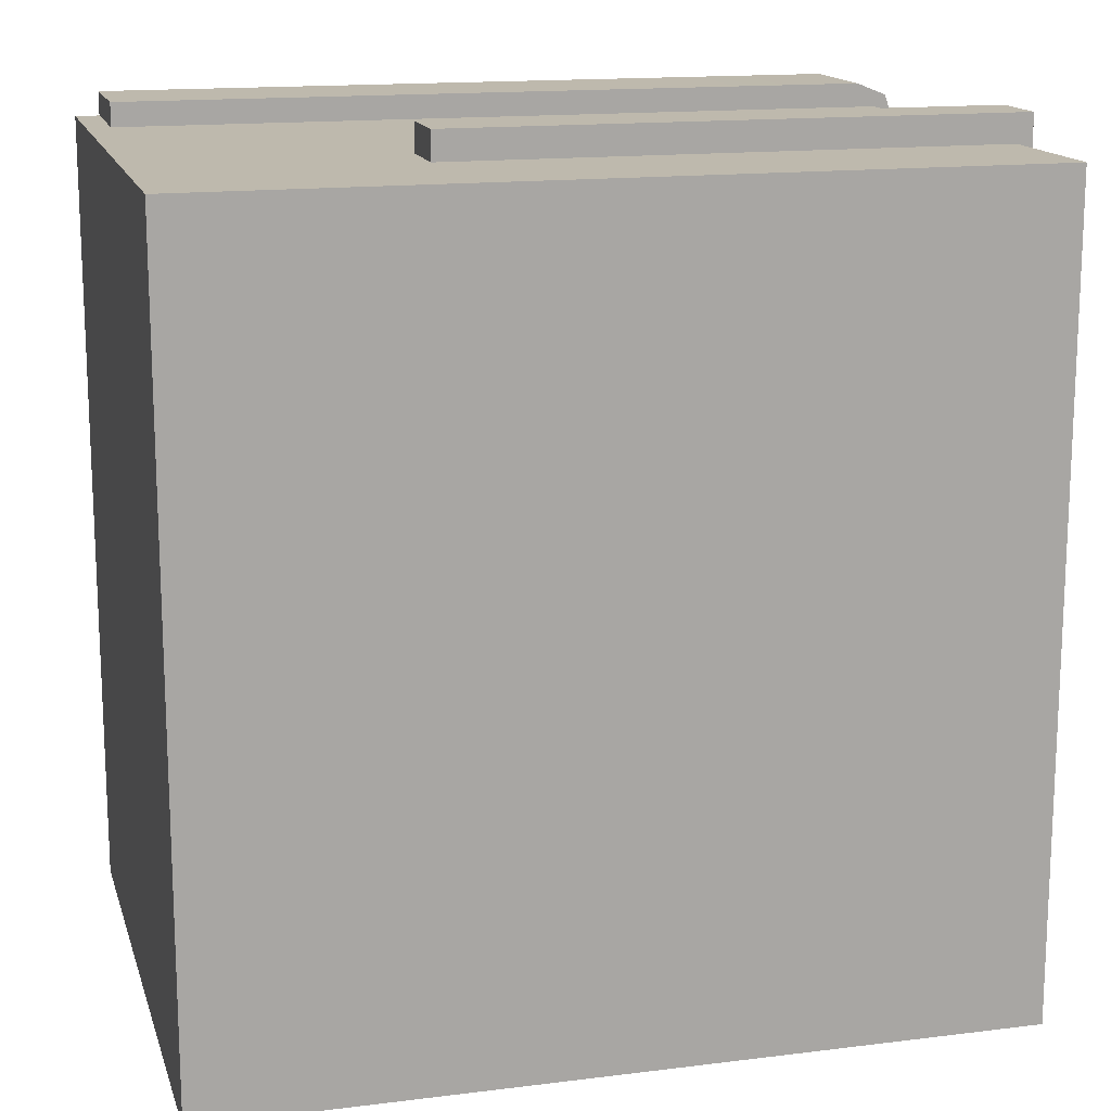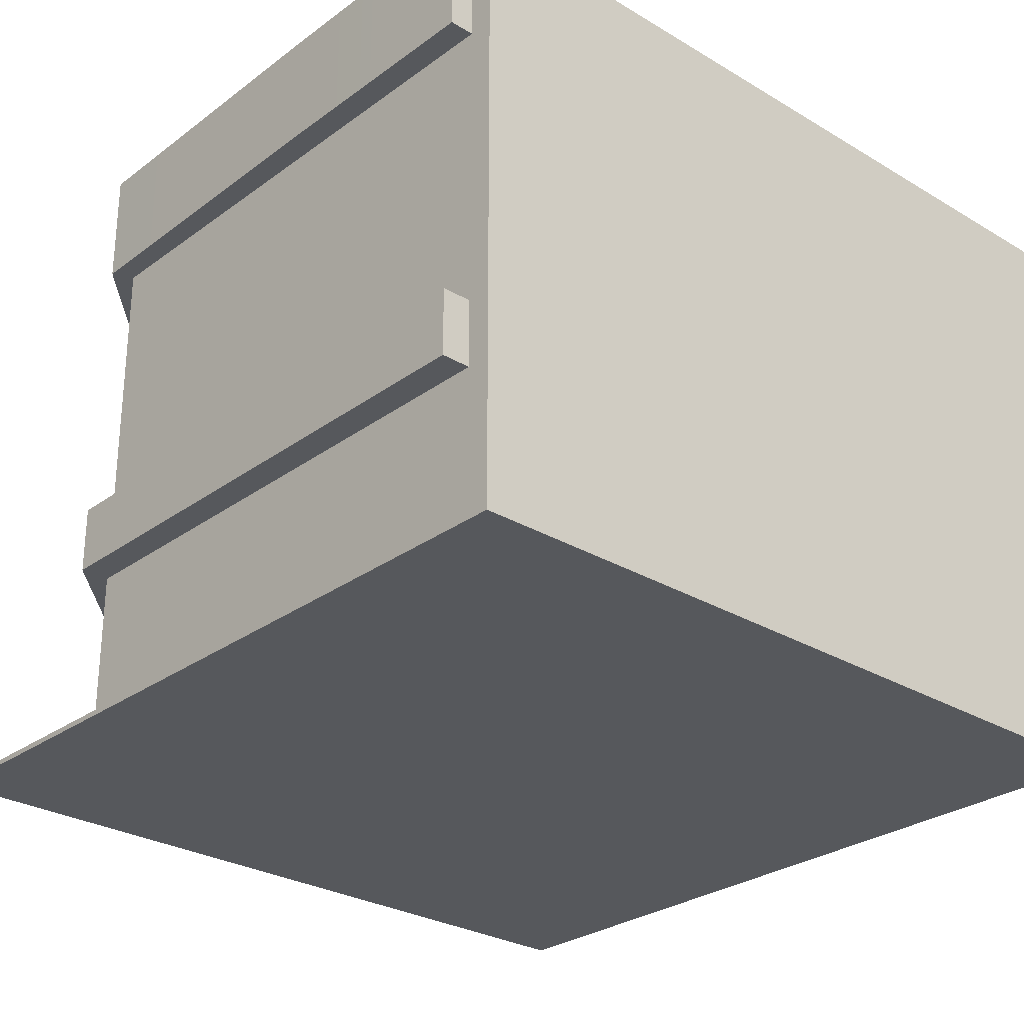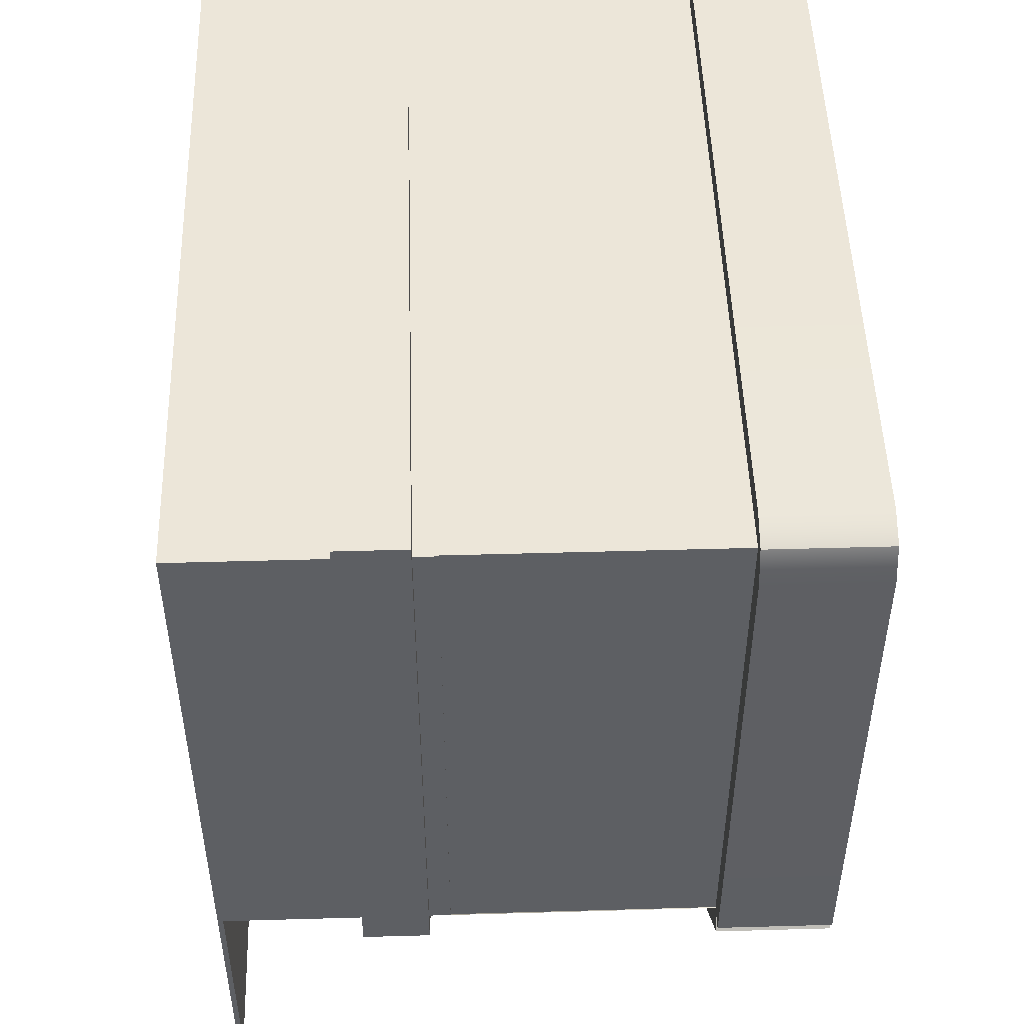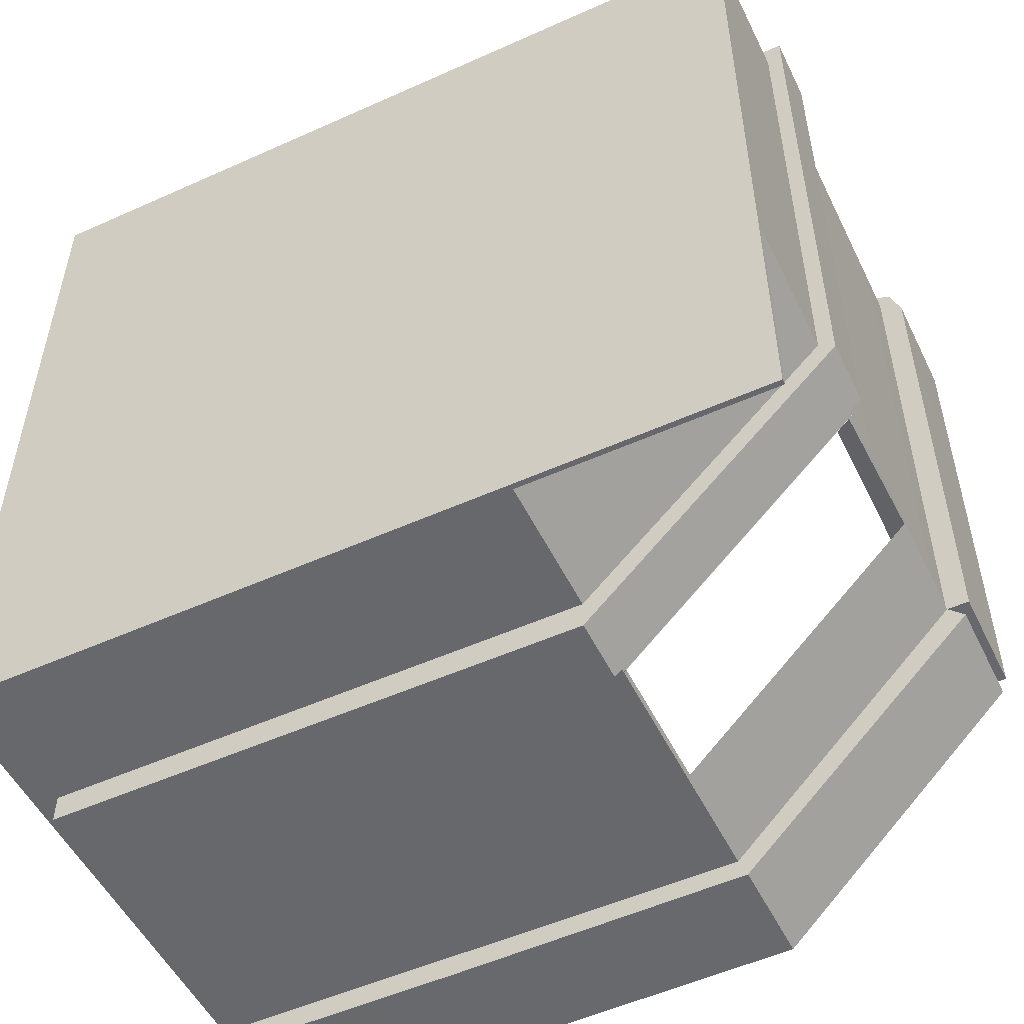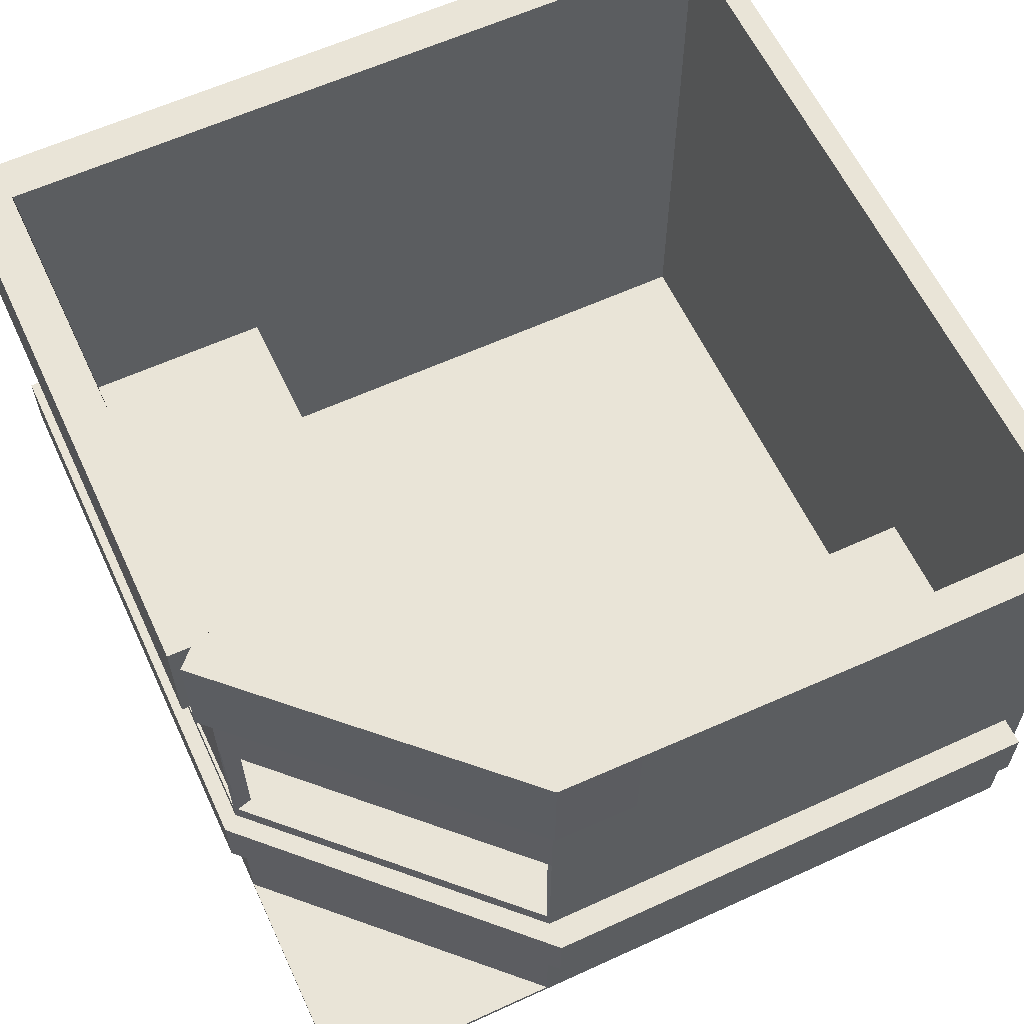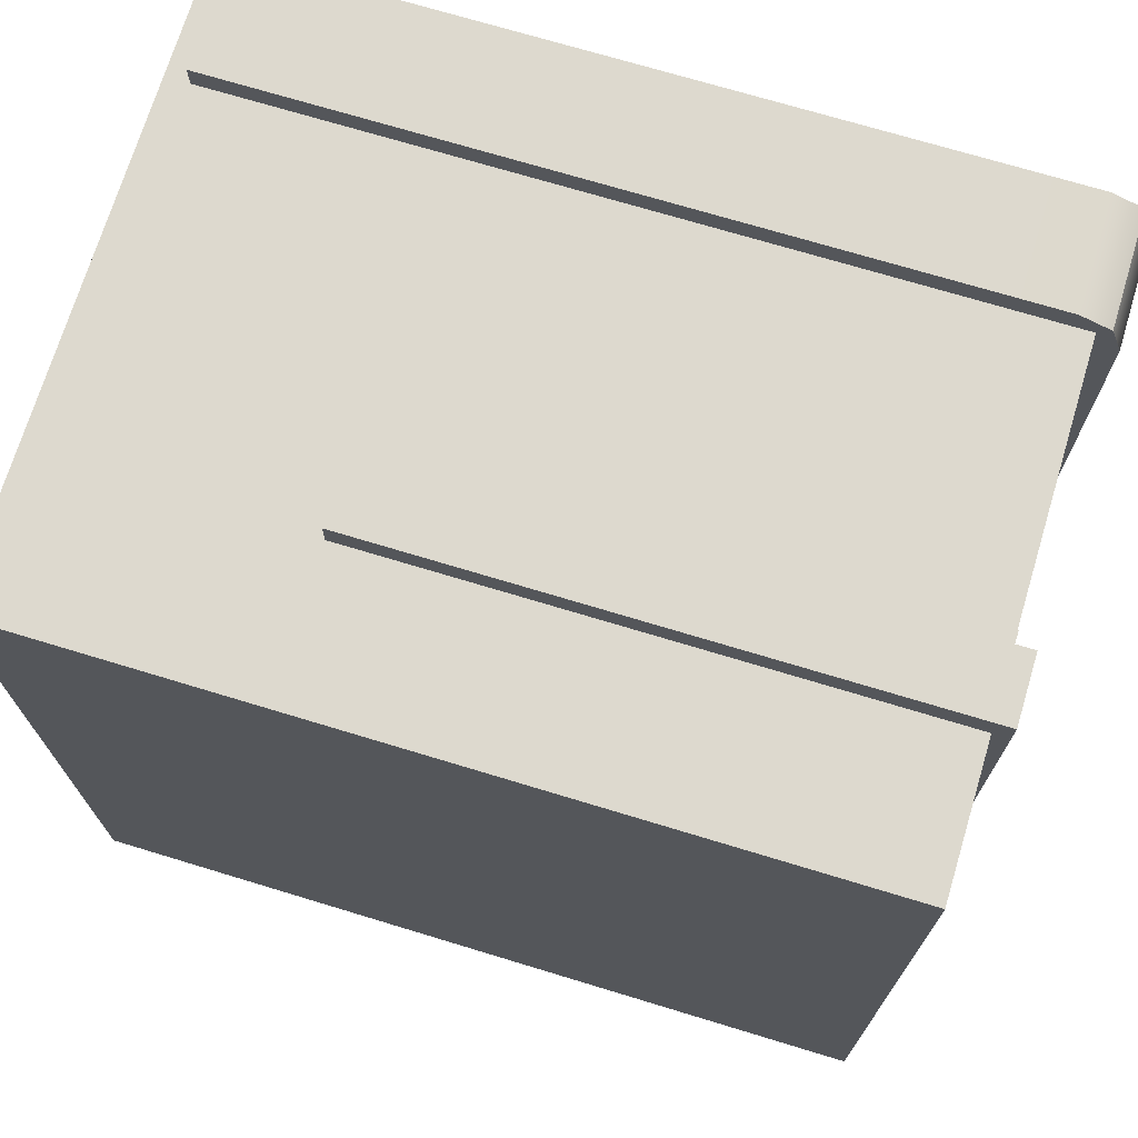
<metadata>
{"format":"obj","ext":"obj","renderer":"f3d","projection":"perspective","resolution":1024,"background":"white","views":[{"elev":15.2,"azim":-14.9,"up":"+Z"},{"elev":-28.0,"azim":-132.2,"up":"+Y"},{"elev":49.4,"azim":88.2,"up":"+Z"},{"elev":-52.5,"azim":25.8,"up":"+Z"},{"elev":60.9,"azim":155.0,"up":"+Y"},{"elev":71.7,"azim":16.9,"up":"+Z"}]}
</metadata>
<code>
g default
v -7.5 -0.05 7.5
v 7.5 -0.05 7.5
v -7.5 0.05 7.5
v 7.5 0.05 7.5
v -7.5 0.05 -7.5
v 7.5 0.05 -7.5
v -7.5 -0.05 -7.5
v 7.5 -0.05 -7.5
v 2.93 0.05 -7.5
v 2.93 -0.05 -7.5
v 2.93 -0.05 7.5
v 2.93 0.05 7.5
v 7.5 0.05 -2.935
v 2.93 0.05 -2.935
v -7.5 0.05 -2.935
v -7.5 -0.05 -2.935
v 2.93 -0.05 -2.935
v 7.5 -0.05 -2.935
v -7.5 0.05 7.116
v -7.5 -0.05 7.116
v 2.93 -0.05 7.116
v 7.5 -0.05 7.116
v 7.5 0.05 7.116
v 2.93 0.05 7.116
v -7.056 0.05 7.5
v -7.056 0.05 7.116
v -7.056 0.05 -2.935
v -7.056 0.05 -7.5
v -7.056 -0.05 -7.5
v -7.056 -0.05 -2.935
v -7.056 -0.05 7.116
v -7.056 -0.05 7.5
v -7.5 4.261 7.5
v -7.056 4.261 7.5
v -7.056 4.261 7.116
v -7.5 4.261 7.116
v 2.93 4.261 7.5
v 2.93 4.261 7.116
v 7.5 4.261 7.5
v 7.5 4.261 7.116
v -7.056 4.261 -2.935
v -7.5 4.261 -2.935
v -7.056 4.261 -7.5
v -7.5 4.261 -7.5
v 2.93 4.261 -2.935
v 2.93 4.261 -7.5
v 7.5 4.261 -2.935
v 7.5 2.637 -2.935
v 7.5 2.637 7.116
v 7.5 2.637 7.5
v 2.93 2.637 7.5
v -7.056 2.637 7.5
v -7.5 2.637 7.5
v -7.5 2.637 7.116
v -7.5 2.637 -2.935
v -7.5 2.637 -7.5
v -7.056 2.637 -7.5
v 2.93 2.637 -7.5
v 7.5 3.864 -2.935
v 7.5 3.864 7.116
v 7.5 3.864 7.5
v 2.93 3.864 7.5
v -7.056 3.864 7.5
v -7.5 3.864 7.5
v -7.5 3.864 7.116
v -7.5 3.864 -2.935
v -7.5 3.864 -7.5
v -7.056 3.864 -7.5
v 2.93 3.864 -7.5
v -2.643 4.261 7.5
v -2.643 4.261 7.116
v -2.643 0.05 7.116
v -2.643 0.05 -2.935
v -2.643 4.261 -2.935
v -2.643 4.261 -7.5
v -2.643 3.864 -7.5
v -2.643 2.637 -7.5
v -2.643 0.05 -7.5
v -2.643 -0.05 -7.5
v -2.643 -0.05 -2.935
v -2.643 -0.05 7.116
v -2.643 -0.05 7.5
v -2.643 0.05 7.5
v -2.643 2.637 7.5
v -2.643 3.864 7.5
v 7.793 2.637 -3.143
v 7.793 2.637 7.619
v 7.793 3.864 -3.143
v 7.793 3.864 7.619
v 7.793 2.637 8.031
v 7.793 3.864 8.031
v 2.93 2.637 8.031
v 2.93 3.864 8.031
v -7.056 2.637 -8.031
v -2.643 2.637 -8.031
v -7.056 3.864 -8.031
v -2.643 3.864 -8.031
v 2.93 2.637 -8.031
v 2.93 3.864 -8.031
v -2.643 2.637 8.031
v -2.643 3.864 8.031
v 7.137 4.261 -2.935
v 7.137 4.261 7.116
v 7.137 4.261 7.5
v 7.137 3.864 7.5
v 7.407 3.864 8.031
v 7.407 2.637 8.031
v 7.137 2.637 7.5
v 7.137 0.05 7.5
v 7.137 -0.05 7.5
v 7.137 -0.05 7.116
v 7.137 -0.05 -2.935
v 7.137 -0.05 -7.5
v 7.137 0.05 -7.5
v 7.483 -0.05 -2.935
v 7.483 -0.05 7.116
v 7.483 -0.05 7.5
v 7.483 0.05 7.5
v 7.483 2.637 7.5
v 7.775 2.637 8.031
v 7.775 3.864 8.031
v 7.483 3.864 7.5
v 7.483 4.261 7.5
v 7.483 4.261 7.116
v 7.432 4.261 -3.015
v 2.981 4.261 -7.468
v -2.643 4.261 -7.284
v -7.056 4.261 -7.284
v -7.5 4.261 -7.284
v -7.5 3.864 -7.284
v -7.5 2.637 -7.284
v -7.5 0.05 -7.284
v -7.5 -0.05 -7.284
v -7.056 -0.05 -7.284
v -2.643 -0.05 -7.284
v 2.93 -0.05 -7.284
v -7.5 11.3 7.5
v -7.056 11.3 7.5
v -7.056 11.3 7.116
v -7.5 11.3 7.116
v 7.137 11.3 7.116
v 7.137 11.3 7.5
v 7.483 11.3 7.5
v 7.127 11.3 7.116
v -7.056 11.3 -2.935
v -7.5 11.3 -2.935
v -7.056 11.3 -7.284
v -7.5 11.3 -7.284
v 7.137 11.3 -2.935
v 7.138 11.3 -2.935
v -2.643 11.3 7.5
v -2.643 11.3 7.116
v 2.93 11.3 7.5
v 2.93 11.3 7.116
v 2.93 11.3 -7.284
v 2.93 11.3 -7.5
v 7.5 11.3 -2.935
v -2.643 11.3 -7.284
v -2.643 11.3 -7.5
v -7.056 11.3 -7.5
v -7.5 11.3 -7.5
v 2.93 6.928 -7.5
v 7.5 6.928 -2.935
v 7.483 6.928 -2.935
v 7.483 6.928 7.116
v 7.483 6.928 7.5
v 7.137 6.928 7.5
v 2.93 6.928 7.5
v -2.643 6.928 7.5
v -7.056 6.928 7.5
v -7.5 6.928 7.5
v -7.5 6.928 7.116
v -7.5 6.928 -2.935
v -7.5 6.928 -7.284
v -7.5 6.928 -7.5
v -7.056 6.928 -7.5
v -2.643 6.928 -7.5
v 2.93 9.183 -7.5
v 7.5 9.183 -2.935
v 7.483 9.183 -2.935
v 7.483 9.183 7.116
v 7.483 9.183 7.5
v 7.137 9.183 7.5
v 2.93 9.183 7.5
v -2.643 9.183 7.5
v -7.056 9.183 7.5
v -7.5 9.183 7.5
v -7.5 9.183 7.116
v -7.5 9.183 -2.935
v -7.5 9.183 -7.284
v -7.5 9.183 -7.5
v -7.056 9.183 -7.5
v -2.643 9.183 -7.5
v 3.088 9.183 -7.881
v 7.816 9.183 -3.251
v 3.088 11.3 -7.881
v 7.816 11.3 -3.251
v -7.056 9.183 -7.947
v -2.643 9.183 -7.947
v -7.056 11.3 -7.947
v -2.643 11.3 -7.947
v 7.929 9.183 -2.935
v 7.929 9.183 7.116
v 7.929 11.3 -2.935
v 7.929 11.3 7.116
v 7.706 9.183 7.723
v 7.706 11.3 7.723
v 7.137 9.183 7.947
v 7.137 11.3 7.947
v 2.93 9.183 7.947
v 2.93 11.3 7.947
v -2.643 9.183 7.947
v -2.643 11.3 7.947
v -7.056 9.183 7.947
v -7.056 11.3 7.947
g pCube1
f 1 32 25 3
f 137 138 139 140
f 5 28 29 7
f 20 31 32 1
f 2 22 23 4
f 20 1 3 19
f 114 6 8 113
f 110 111 116 117
f 109 110 117 118
f 141 142 143 144
f 9 13 6 114
f 146 145 147 148
f 133 16 15 132
f 133 134 30 16
f 18 115 112 113 8
f 13 18 8 6
f 126 45 102 125
f 16 20 19 15
f 16 30 31 20
f 116 111 112 115
f 23 22 18 13
f 149 141 144 150
f 140 139 145 146
f 138 151 152 139
f 27 26 72 73
f 128 41 74 127
f 29 28 78 79
f 30 134 135 80
f 31 30 80 81
f 32 31 81 82
f 25 32 82 83
f 3 25 52 53
f 19 3 53 54
f 109 118 119 108
f 4 23 49 50
f 28 5 56 57
f 132 15 55 131
f 13 9 58 48
f 14 24 38 45
f 23 13 48 49
f 26 27 41 35
f 15 19 54 55
f 25 83 84 52
f 72 26 35 71
f 27 73 74 41
f 78 28 57 77
f 87 86 88 89
f 90 87 89 91
f 107 120 121 106
f 52 84 85 63
f 53 52 63 64
f 54 53 64 65
f 55 54 65 66
f 131 55 66 130
f 57 56 67 68
f 95 94 96 97
f 86 98 99 88
f 60 59 47 40
f 61 60 40 39
f 105 122 123 104
f 63 85 70 34
f 64 63 34 33
f 65 64 33 36
f 66 65 36 42
f 130 66 42 129
f 68 67 44 43
f 76 68 43 75
f 59 69 46 47
f 151 153 154 152
f 24 72 71 38
f 73 72 24 14
f 74 73 14 45
f 127 74 45 126
f 69 76 75 46
f 98 95 97 99
f 9 78 77 58
f 79 78 9 10
f 80 135 136 17
f 81 80 17 21
f 82 81 21 11
f 83 82 11 12
f 84 83 12 51
f 101 100 92 93
f 70 85 62 37
f 49 48 86 87
f 59 60 89 88
f 50 49 87 90
f 60 61 91 89
f 108 119 120 107
f 122 105 106 121
f 77 57 94 95
f 57 68 96 94
f 68 76 97 96
f 48 58 98 86
f 69 59 88 99
f 58 77 95 98
f 76 69 99 97
f 85 84 100 101
f 84 51 92 100
f 62 85 101 93
f 45 38 103 102
f 154 153 142 141
f 62 105 104 37
f 106 105 62 93
f 92 107 106 93
f 51 108 107 92
f 12 109 108 51
f 12 11 110 109
f 11 21 111 110
f 112 111 21 17
f 113 112 17 136 10
f 9 114 113 10
f 22 116 115 18
f 117 116 22 2
f 118 117 2 4
f 119 118 4 50
f 120 119 50 90
f 121 120 90 91
f 61 122 121 91
f 123 122 61 39
f 124 123 39 40
f 125 124 40 47
f 156 155 150 157
f 159 158 155 156
f 160 147 158 159
f 148 147 160 161
f 67 130 129 44
f 56 131 130 67
f 5 132 131 56
f 7 133 132 5
f 7 29 134 133
f 135 134 29 79
f 136 135 79 10
f 33 34 170 171
f 36 33 171 172
f 104 123 166 167
f 123 124 165 166
f 41 128 147 145
f 129 42 173 174
f 102 103 141 149
f 124 125 164 165
f 125 102 149 150 180 164
f 35 41 145 139
f 42 36 172 173
f 34 70 169 170
f 71 35 139 152
f 70 37 168 169
f 38 71 152 154
f 37 104 167 168
f 103 38 154 141
f 125 47 163 164
f 127 126 155 158
f 46 75 177 162
f 128 127 158 147
f 75 43 176 177
f 43 44 175 176
f 44 129 174 175
f 163 162 178 179
f 164 163 179 180
f 165 164 180 181
f 166 165 181 182
f 167 166 182 183
f 168 167 183 184
f 169 168 184 185
f 170 169 185 186
f 171 170 186 187
f 172 171 187 188
f 173 172 188 189
f 174 173 189 190
f 175 174 190 191
f 176 175 191 192
f 177 176 192 193
f 162 177 193 178
f 155 126 46 162
f 195 194 196 197
f 180 179 157 150
f 203 202 204 205
f 206 203 205 207
f 208 206 207 209
f 210 208 209 211
f 212 210 211 213
f 214 212 213 215
f 187 186 138 137
f 188 187 137 140
f 189 188 140 146
f 190 189 146 148
f 191 190 148 161
f 192 191 161 160
f 199 198 200 201
f 194 199 201 196
f 179 178 194 195
f 156 157 197 196
f 157 179 195 197
f 193 192 198 199
f 192 160 200 198
f 160 159 201 200
f 178 193 199 194
f 159 156 196 201
f 181 180 202 203
f 180 150 204 202
f 150 144 205 204
f 182 181 203 206
f 144 143 207 205
f 183 182 206 208
f 143 142 209 207
f 184 183 208 210
f 142 153 211 209
f 185 184 210 212
f 153 151 213 211
f 186 185 212 214
f 151 138 215 213
f 138 186 214 215

</code>
